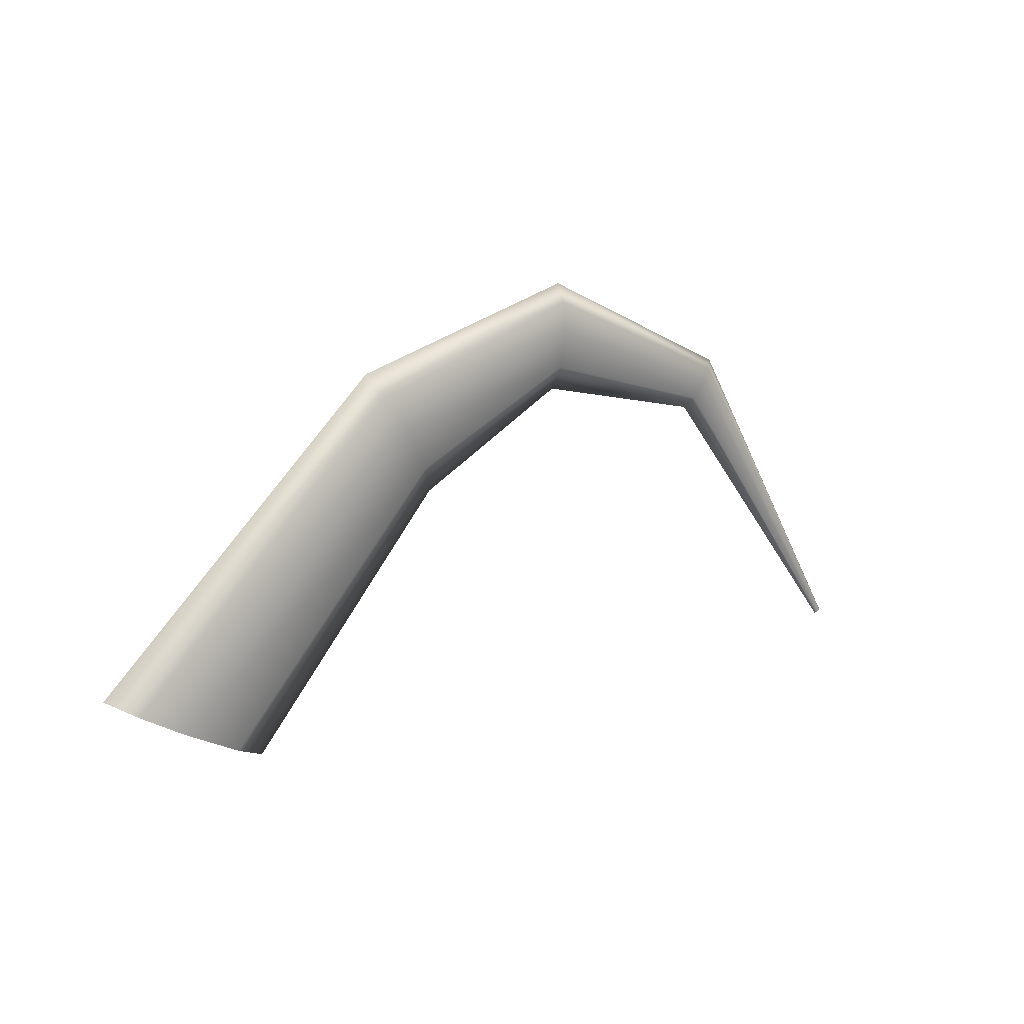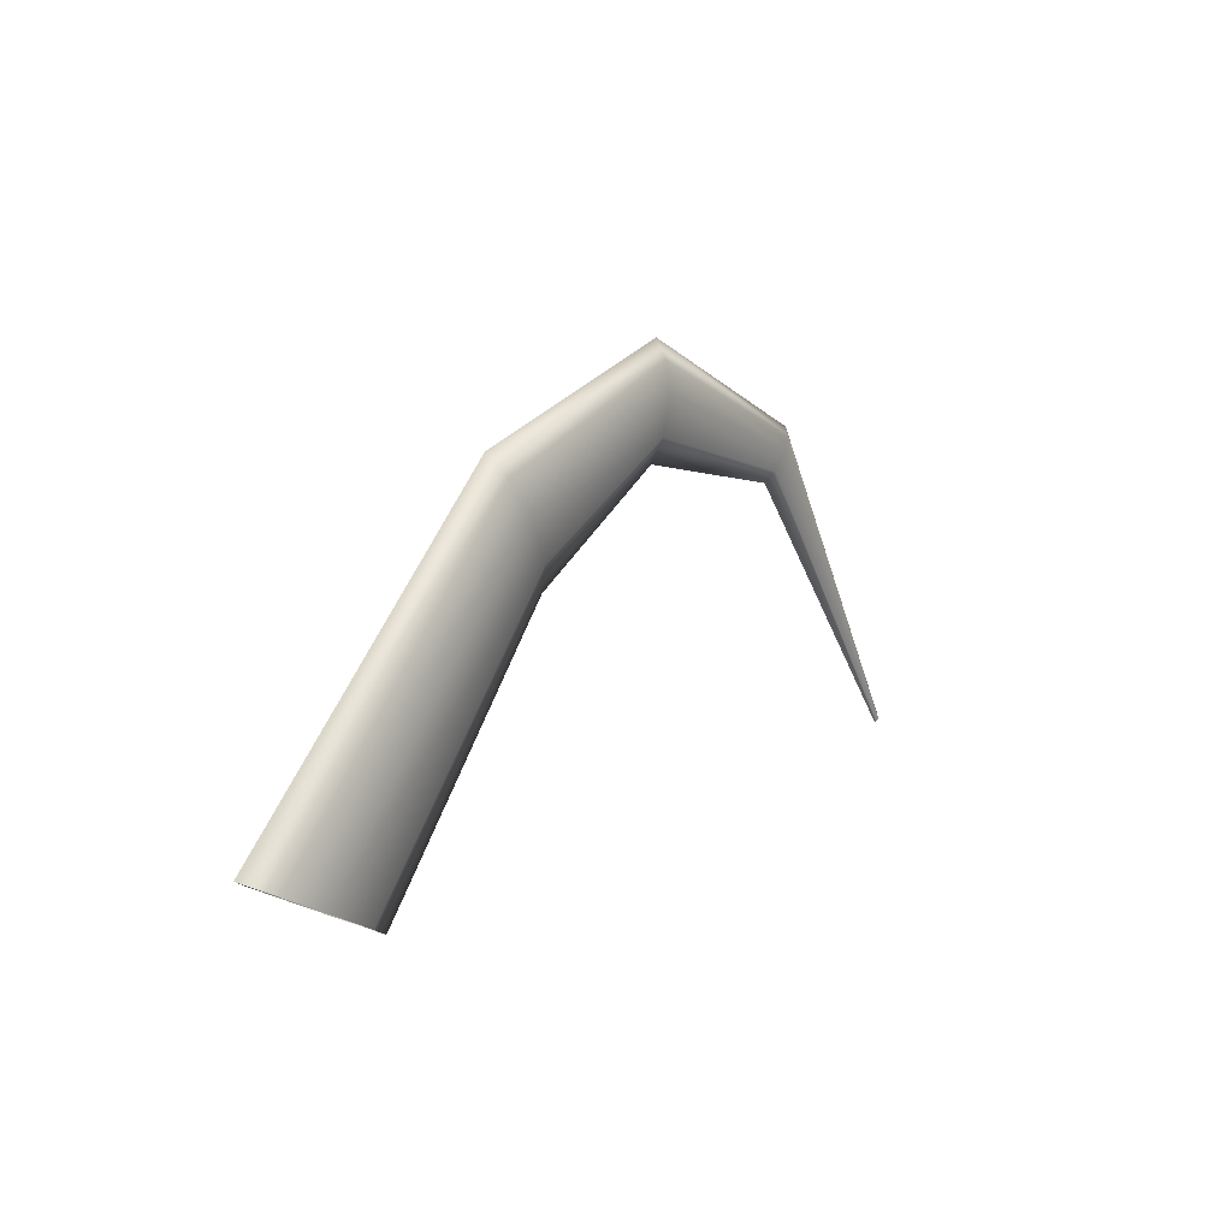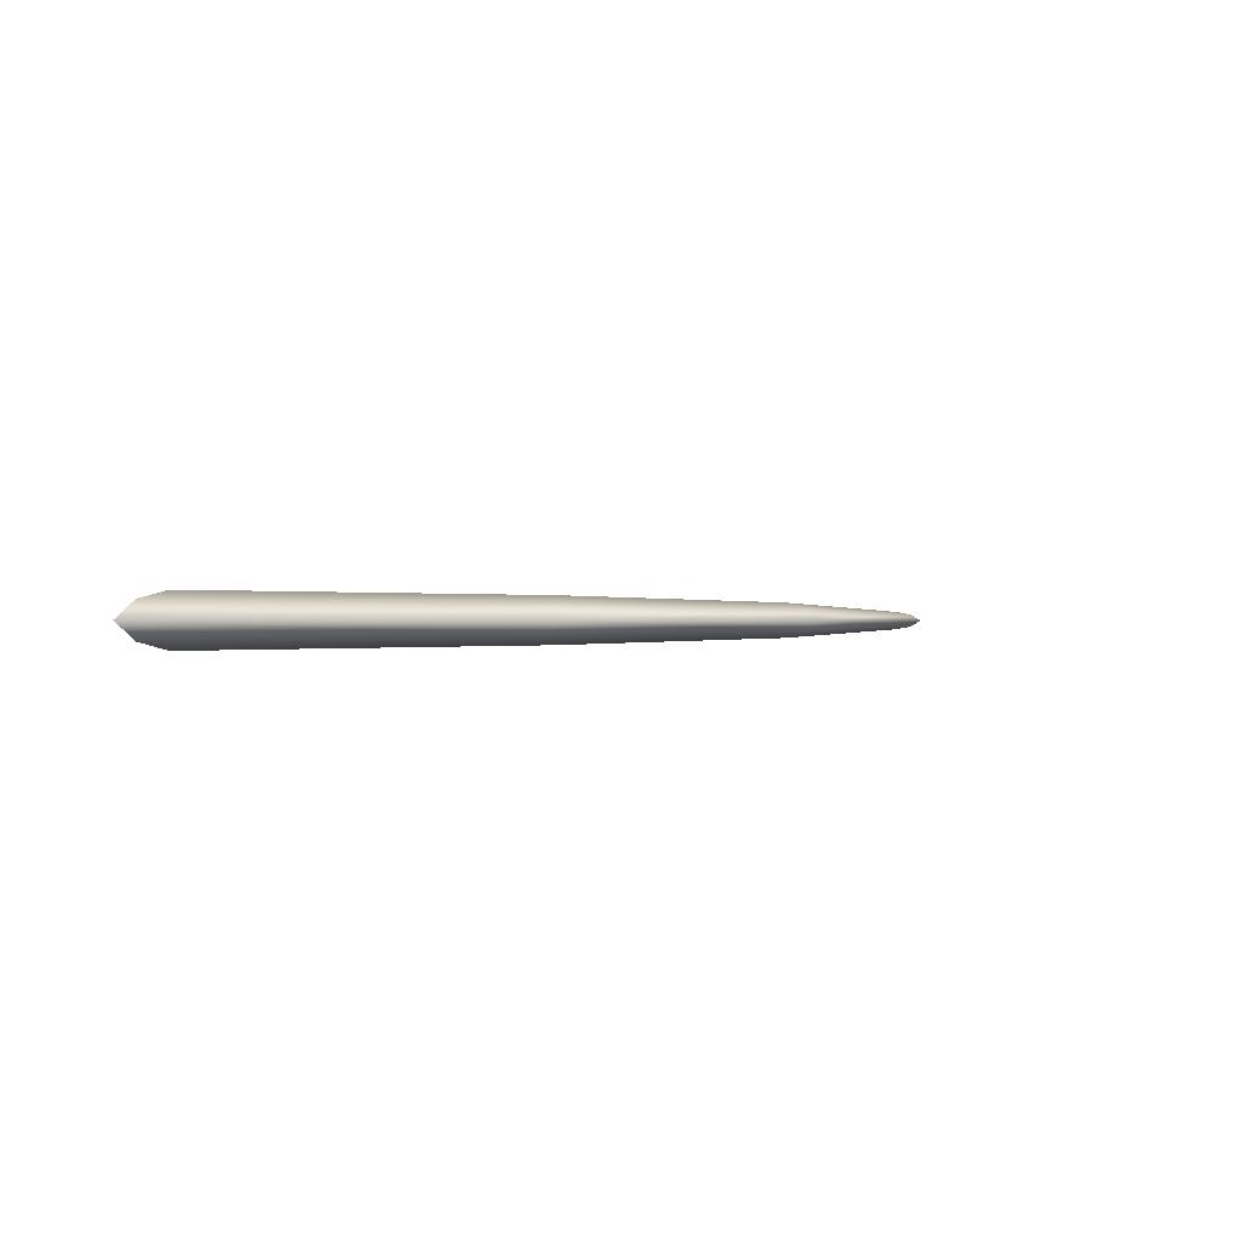
<metadata>
{"format":"obj","ext":"obj","renderer":"f3d","projection":"perspective","resolution":1024,"background":"white","views":[{"elev":20.0,"azim":-37.8,"up":"+Z"},{"elev":17.3,"azim":-54.5,"up":"+Z"},{"elev":-0.1,"azim":-32.0,"up":"+Y"}]}
</metadata>
<code>
o Slash_Curve
v -2.259 0 -0.7321
v -2.487 0.1249 -0.5872
v -2.85 0.1715 -0.3563
v -3.1 0.117 -0.1969
v -3.263 0 -0.09318
v -0.9932 0 0.6829
v -1.094 0.09817 0.8696
v -1.254 0.1348 1.167
v -1.364 0.09193 1.373
v -1.436 0 1.506
v -0.02462 0 1.163
v -0.01512 0.0714 1.317
v 0 0.098 1.562
v 0.01044 0.06686 1.732
v 0.01723 0 1.842
v 1.125 0 0.8261
v 1.175 0.03838 0.8926
v 1.254 0.05267 0.9984
v 1.308 0.03594 1.072
v 1.344 0 1.119
v 2.523 0 -1.044
v 2.533 0.005355 -1.039
v 2.55 0.00735 -1.031
v 2.562 0.005014 -1.026
v 2.569 0 -1.022
v -2.487 -0.1249 -0.5872
v -2.85 -0.1715 -0.3563
v -3.1 -0.117 -0.1969
v -1.094 -0.09817 0.8696
v -1.254 -0.1348 1.167
v -1.364 -0.09193 1.373
v -0.01512 -0.0714 1.317
v 0 -0.098 1.562
v 0.01044 -0.06686 1.732
v 1.175 -0.03838 0.8926
v 1.254 -0.05267 0.9984
v 1.308 -0.03594 1.072
v 2.533 -0.005355 -1.039
v 2.55 -0.00735 -1.031
v 2.562 -0.005014 -1.026
f 2 7 6 1
f 3 8 7 2
f 4 9 8 3
f 5 10 9 4
f 7 12 11 6
f 8 13 12 7
f 9 14 13 8
f 10 15 14 9
f 12 17 16 11
f 13 18 17 12
f 14 19 18 13
f 15 20 19 14
f 17 22 21 16
f 18 23 22 17
f 19 24 23 18
f 20 25 24 19
f 26 1 6 29
f 27 26 29 30
f 28 27 30 31
f 5 28 31 10
f 29 6 11 32
f 30 29 32 33
f 31 30 33 34
f 10 31 34 15
f 32 11 16 35
f 33 32 35 36
f 34 33 36 37
f 15 34 37 20
f 35 16 21 38
f 36 35 38 39
f 37 36 39 40
f 20 37 40 25

</code>
